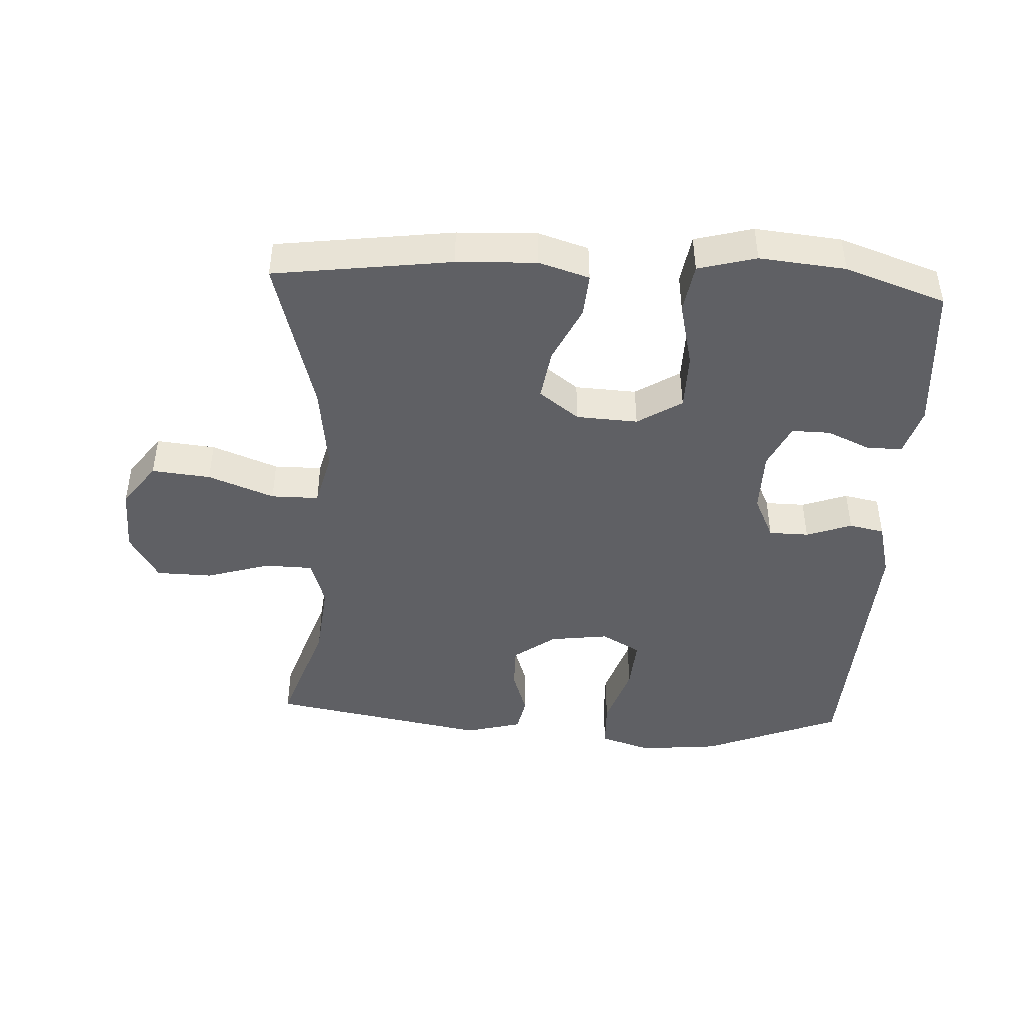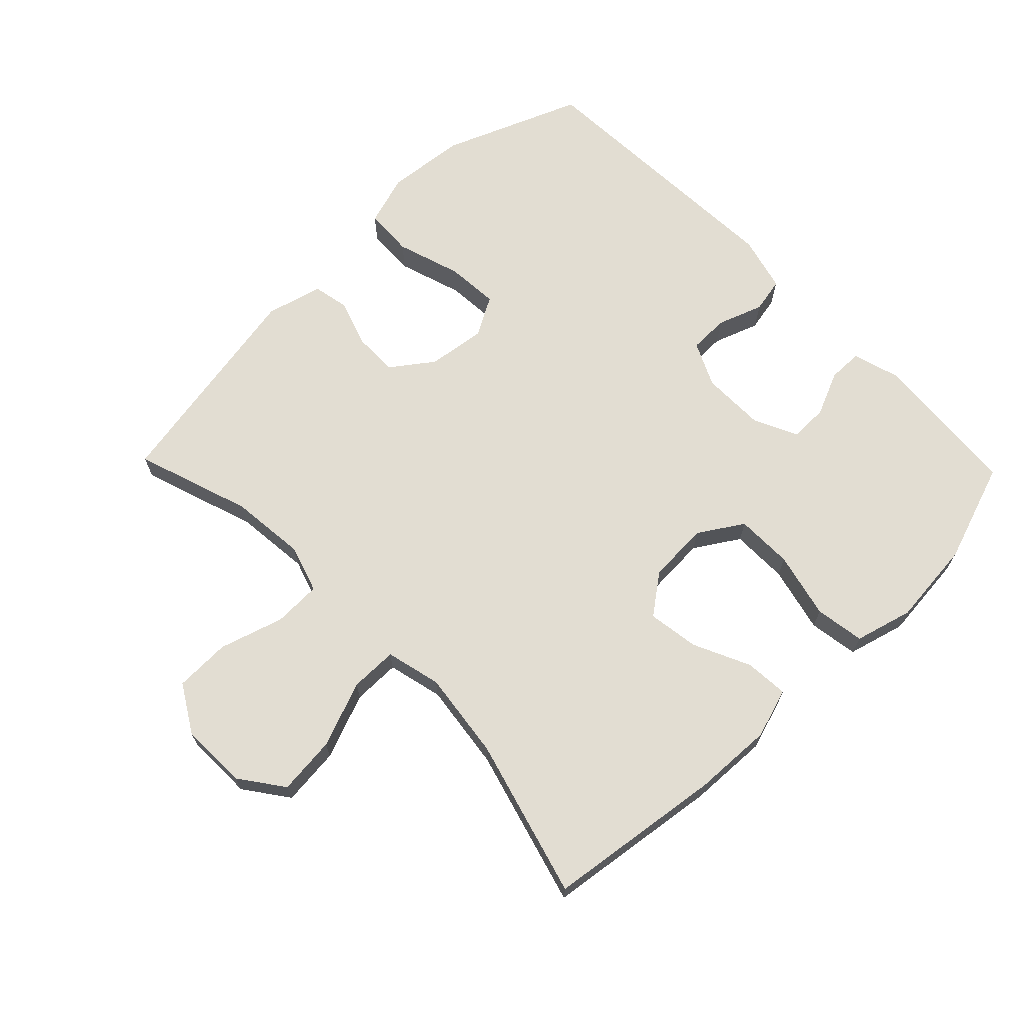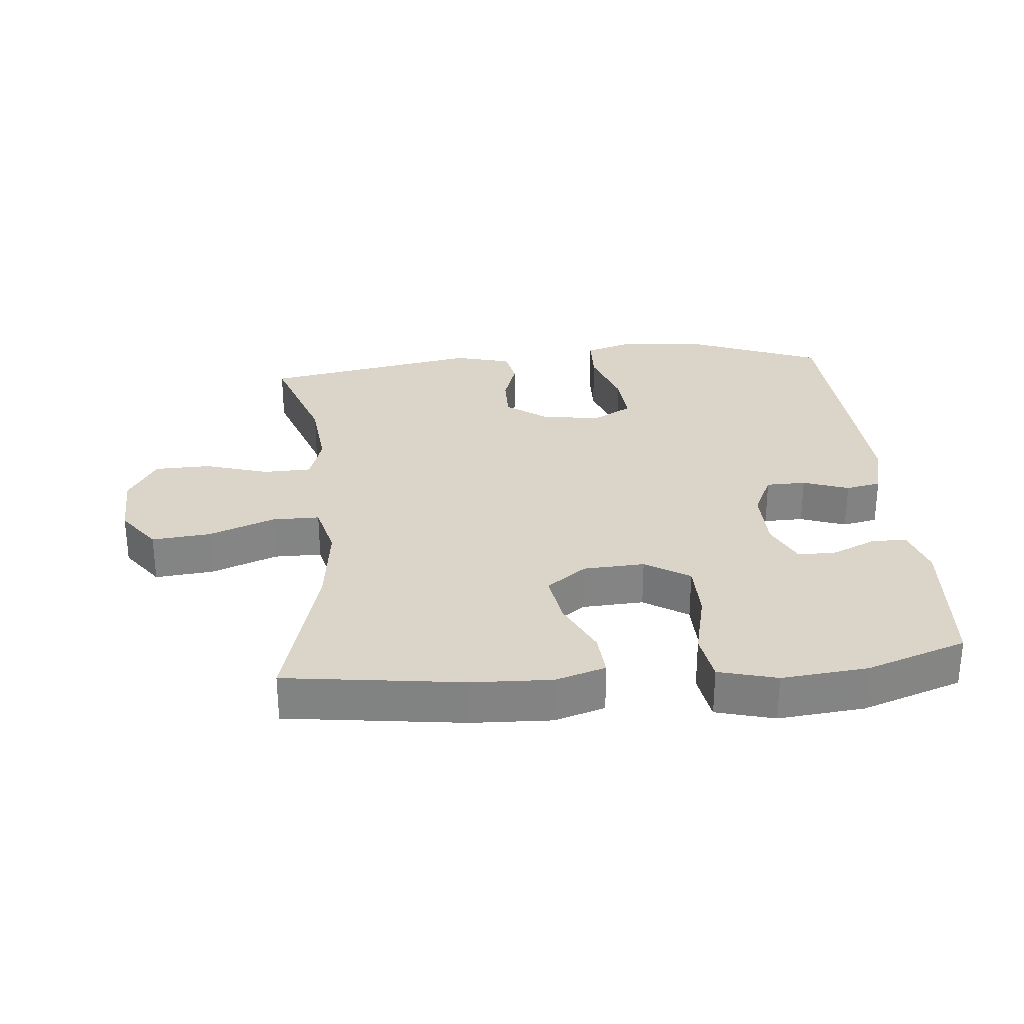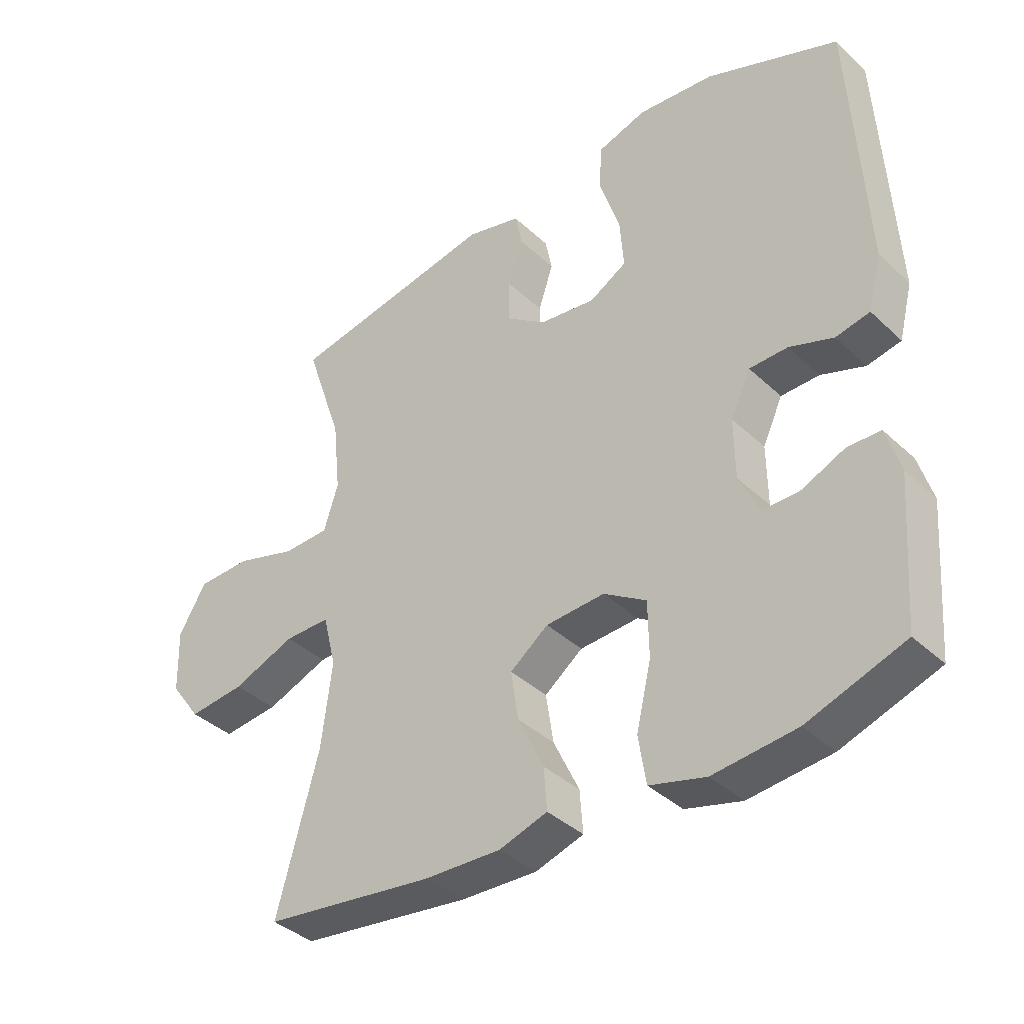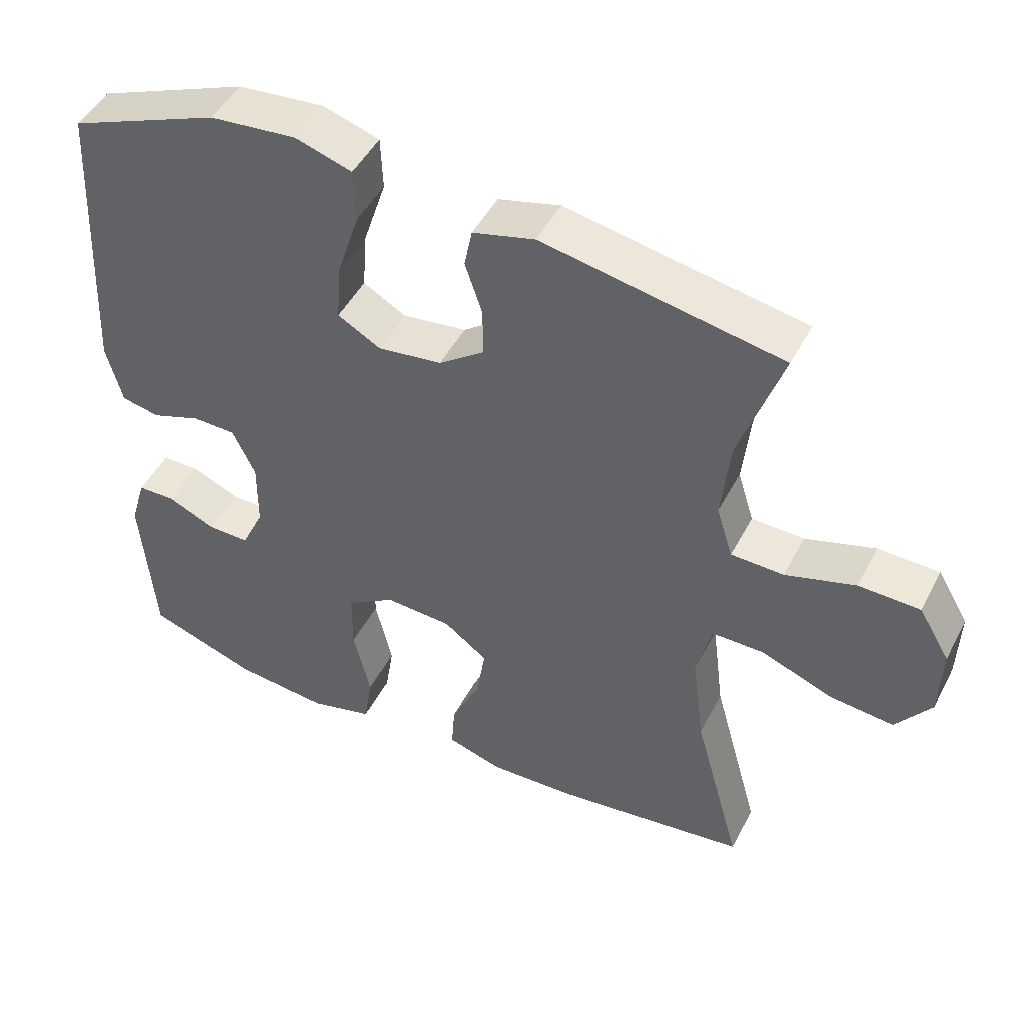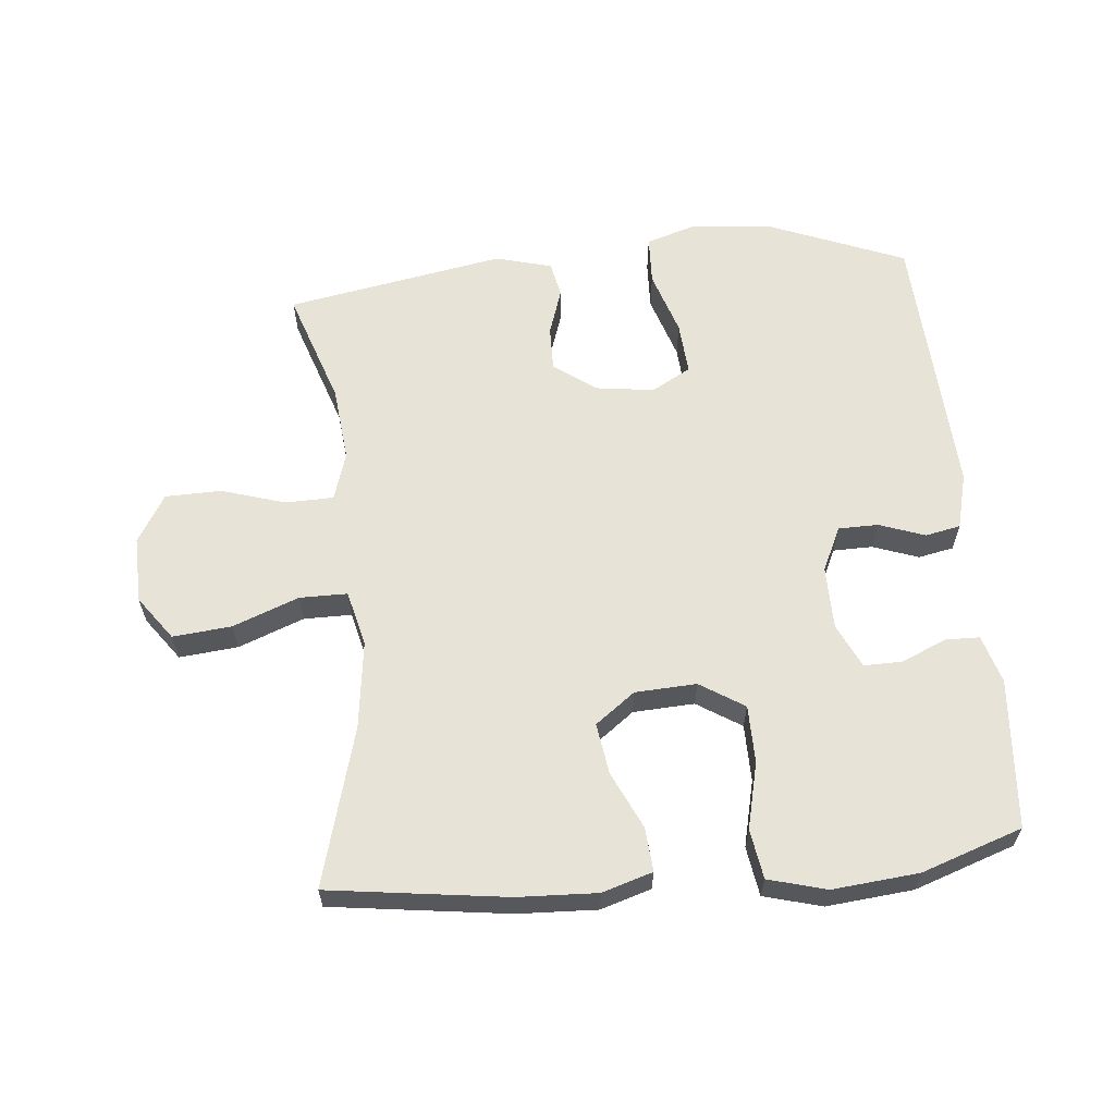
<metadata>
{"format":"obj","ext":"obj","renderer":"f3d","projection":"perspective","resolution":1024,"background":"white","views":[{"elev":-44.5,"azim":177.0,"up":"+Y"},{"elev":68.2,"azim":136.0,"up":"+Y"},{"elev":29.1,"azim":174.7,"up":"+Y"},{"elev":-38.4,"azim":-139.4,"up":"+Z"},{"elev":47.7,"azim":26.6,"up":"+Z"},{"elev":61.5,"azim":174.7,"up":"+Y"}]}
</metadata>
<code>
v 0.5 0.07 -0.5
v 0.228 0.07 -0.536
v 0.106 0.07 -0.541
v 0.029 0.07 -0.517
v 0.034 0.07 -0.45
v 0.075 0.07 -0.363
v 0.087 0.07 -0.284
v 0.026 0.07 -0.238
v -0.068 0.07 -0.233
v -0.136 0.07 -0.276
v -0.137 0.07 -0.364
v -0.113 0.07 -0.466
v -0.125 0.07 -0.542
v -0.214 0.07 -0.566
v -0.346 0.07 -0.553
v -0.5 0.07 -0.5
v -0.518 0.07 -0.27
v -0.496 0.07 -0.196
v -0.443 0.07 -0.195
v -0.375 0.07 -0.225
v -0.316 0.07 -0.226
v -0.284 0.07 -0.158
v -0.283 0.07 -0.061
v -0.315 0.07 0.007
v -0.376 0.07 0.008
v -0.446 0.07 -0.017
v -0.5 0.07 -0.006
v -0.522 0.07 0.08
v -0.5 0.07 0.5
v -0.288 0.07 0.585
v -0.166 0.07 0.597
v -0.087 0.07 0.572
v -0.084 0.07 0.497
v -0.116 0.07 0.398
v -0.122 0.07 0.317
v -0.062 0.07 0.283
v 0.028 0.07 0.295
v 0.092 0.07 0.342
v 0.091 0.07 0.411
v 0.067 0.07 0.483
v 0.078 0.07 0.538
v 0.165 0.07 0.561
v 0.5 0.07 0.5
v 0.44 0.07 0.323
v 0.428 0.07 0.207
v 0.451 0.07 0.133
v 0.525 0.07 0.131
v 0.623 0.07 0.161
v 0.709 0.07 0.159
v 0.753 0.07 0.085
v 0.75 0.07 -0.017
v 0.701 0.07 -0.084
v 0.611 0.07 -0.075
v 0.51 0.07 -0.036
v 0.437 0.07 -0.036
v 0.416 0.07 -0.121
v 0.433 0.07 -0.256
v 0.5 0 -0.5
v 0.228 0 -0.536
v 0.106 0 -0.541
v 0.029 0 -0.517
v 0.034 0 -0.45
v 0.075 0 -0.363
v 0.087 0 -0.284
v 0.026 0 -0.238
v -0.068 0 -0.233
v -0.136 0 -0.276
v -0.137 0 -0.364
v -0.113 0 -0.466
v -0.125 0 -0.542
v -0.214 0 -0.566
v -0.346 0 -0.553
v -0.5 0 -0.5
v -0.518 0 -0.27
v -0.496 0 -0.196
v -0.443 0 -0.195
v -0.375 0 -0.225
v -0.316 0 -0.226
v -0.284 0 -0.158
v -0.283 0 -0.061
v -0.315 0 0.007
v -0.376 0 0.008
v -0.446 0 -0.017
v -0.5 0 -0.006
v -0.522 0 0.08
v -0.5 0 0.5
v -0.288 0 0.585
v -0.166 0 0.597
v -0.087 0 0.572
v -0.084 0 0.497
v -0.116 0 0.398
v -0.122 0 0.317
v -0.062 0 0.283
v 0.028 0 0.295
v 0.092 0 0.342
v 0.091 0 0.411
v 0.067 0 0.483
v 0.078 0 0.538
v 0.165 0 0.561
v 0.5 0 0.5
v 0.44 0 0.323
v 0.428 0 0.207
v 0.451 0 0.133
v 0.525 0 0.131
v 0.623 0 0.161
v 0.709 0 0.159
v 0.753 0 0.085
v 0.75 0 -0.017
v 0.701 0 -0.084
v 0.611 0 -0.075
v 0.51 0 -0.036
v 0.437 0 -0.036
v 0.416 0 -0.121
v 0.433 0 -0.256
f 51 52 53 54
f 51 54 55
f 50 51 55
f 47 48 49 50
f 46 47 50 55
f 45 46 55 56
f 41 42 43 44
f 39 40 41 44
f 38 39 44 45
f 37 38 45 56
f 31 32 33 34
f 31 34 35
f 30 31 35
f 29 30 35
f 28 29 35 36
f 25 26 27 28
f 24 25 28 36
f 17 18 19 20
f 17 20 21
f 16 17 21
f 15 16 21
f 14 15 21 22
f 11 12 13 14
f 10 11 14 22
f 3 4 5 6
f 3 6 7
f 57 1 2 3
f 57 3 7
f 56 57 7 8
f 37 56 8 9
f 23 24 36 37
f 22 23 37
f 9 10 22 37
f 111 110 109 108
f 112 111 108
f 112 108 107
f 107 106 105 104
f 112 107 104 103
f 113 112 103 102
f 101 100 99 98
f 101 98 97 96
f 102 101 96 95
f 113 102 95 94
f 91 90 89 88
f 92 91 88
f 92 88 87
f 92 87 86
f 93 92 86 85
f 85 84 83 82
f 93 85 82 81
f 77 76 75 74
f 78 77 74
f 78 74 73
f 78 73 72
f 79 78 72 71
f 71 70 69 68
f 79 71 68 67
f 63 62 61 60
f 64 63 60
f 60 59 58 114
f 64 60 114
f 65 64 114 113
f 66 65 113 94
f 94 93 81 80
f 94 80 79
f 94 79 67 66
f 1 58 59 2
f 2 59 60 3
f 3 60 61 4
f 4 61 62 5
f 5 62 63 6
f 6 63 64 7
f 7 64 65 8
f 8 65 66 9
f 9 66 67 10
f 10 67 68 11
f 11 68 69 12
f 12 69 70 13
f 13 70 71 14
f 14 71 72 15
f 15 72 73 16
f 16 73 74 17
f 17 74 75 18
f 18 75 76 19
f 19 76 77 20
f 20 77 78 21
f 21 78 79 22
f 22 79 80 23
f 23 80 81 24
f 24 81 82 25
f 25 82 83 26
f 26 83 84 27
f 27 84 85 28
f 28 85 86 29
f 29 86 87 30
f 30 87 88 31
f 31 88 89 32
f 32 89 90 33
f 33 90 91 34
f 34 91 92 35
f 35 92 93 36
f 36 93 94 37
f 37 94 95 38
f 38 95 96 39
f 39 96 97 40
f 40 97 98 41
f 41 98 99 42
f 42 99 100 43
f 43 100 101 44
f 44 101 102 45
f 45 102 103 46
f 46 103 104 47
f 47 104 105 48
f 48 105 106 49
f 49 106 107 50
f 50 107 108 51
f 51 108 109 52
f 52 109 110 53
f 53 110 111 54
f 54 111 112 55
f 55 112 113 56
f 56 113 114 57
f 57 114 58 1

</code>
